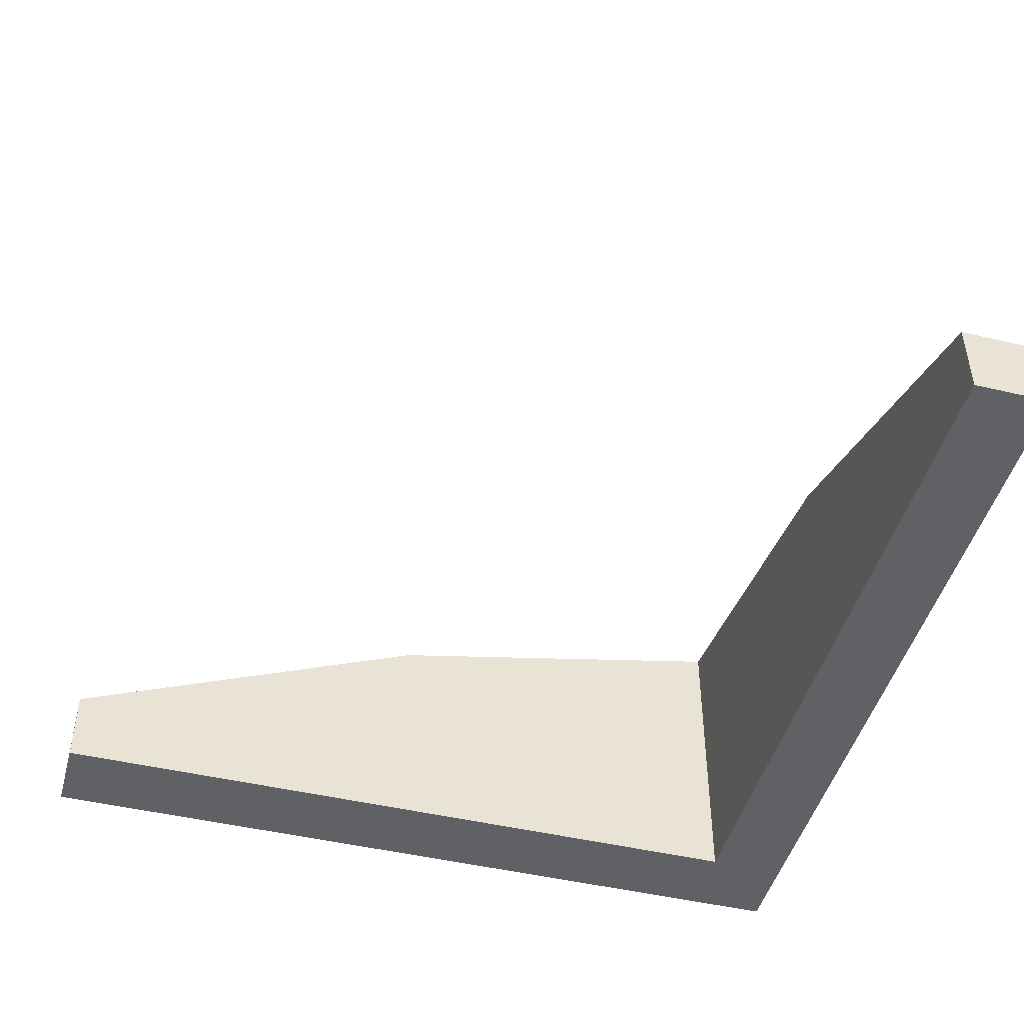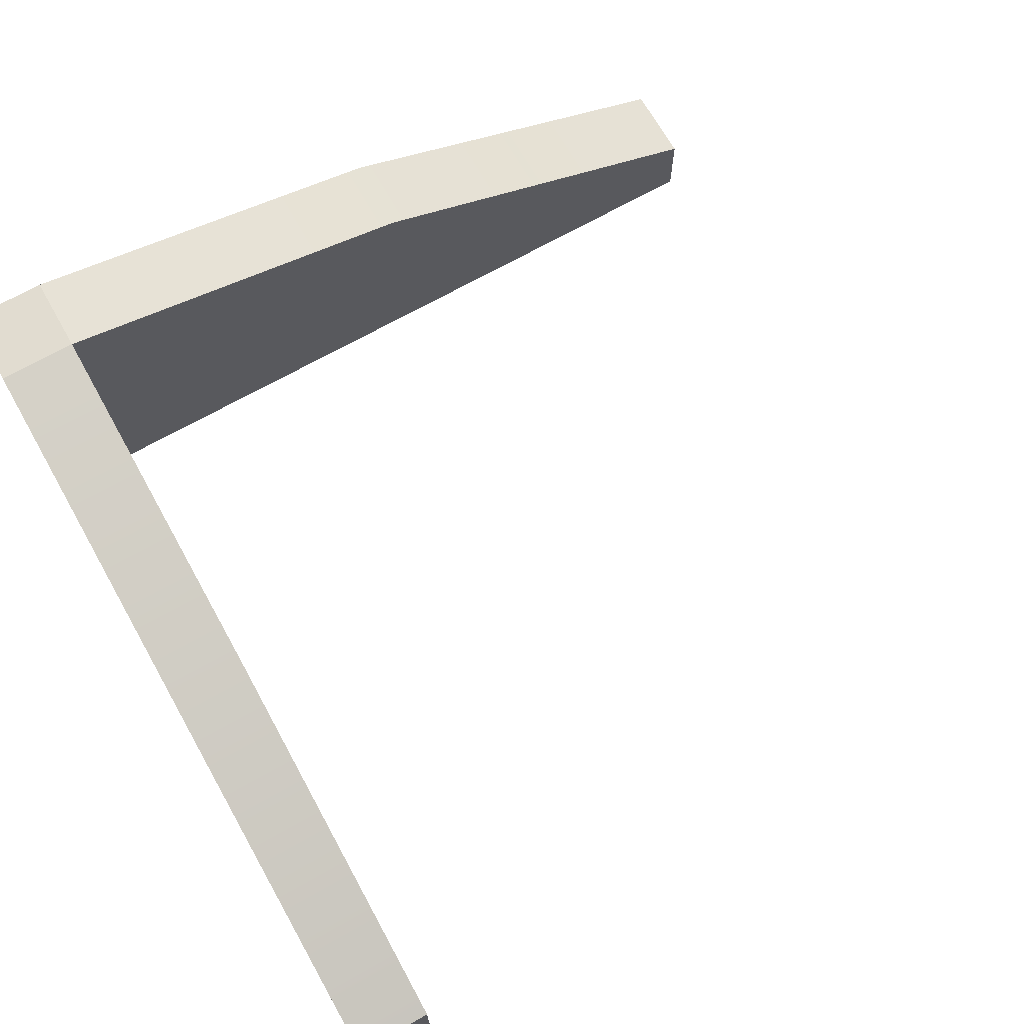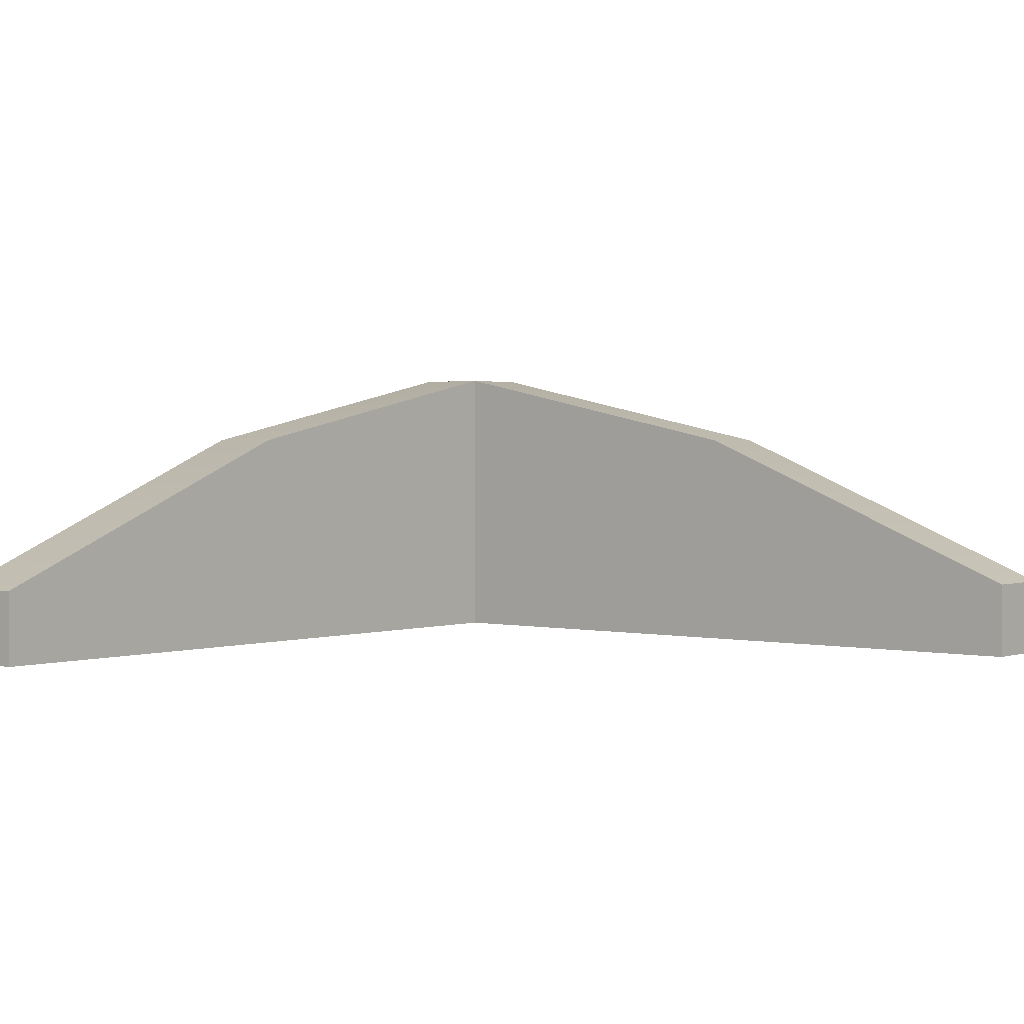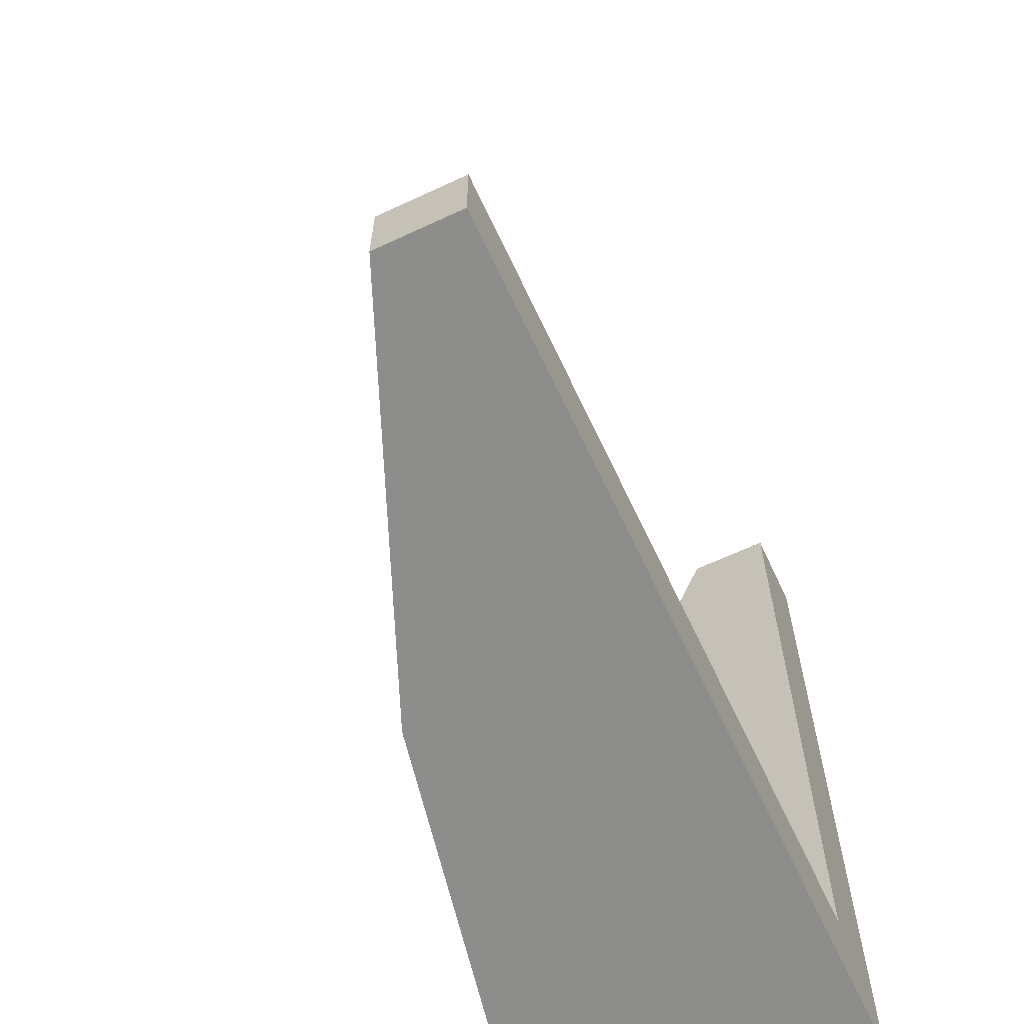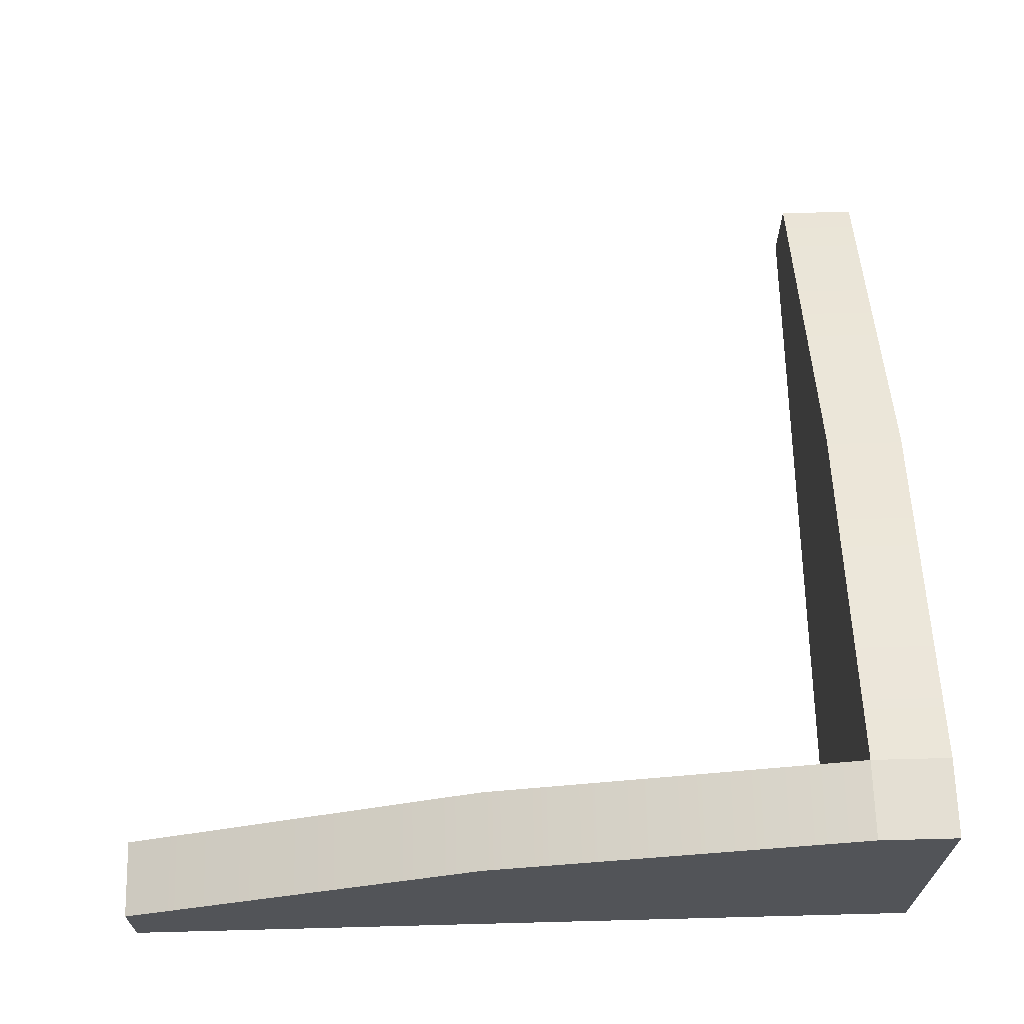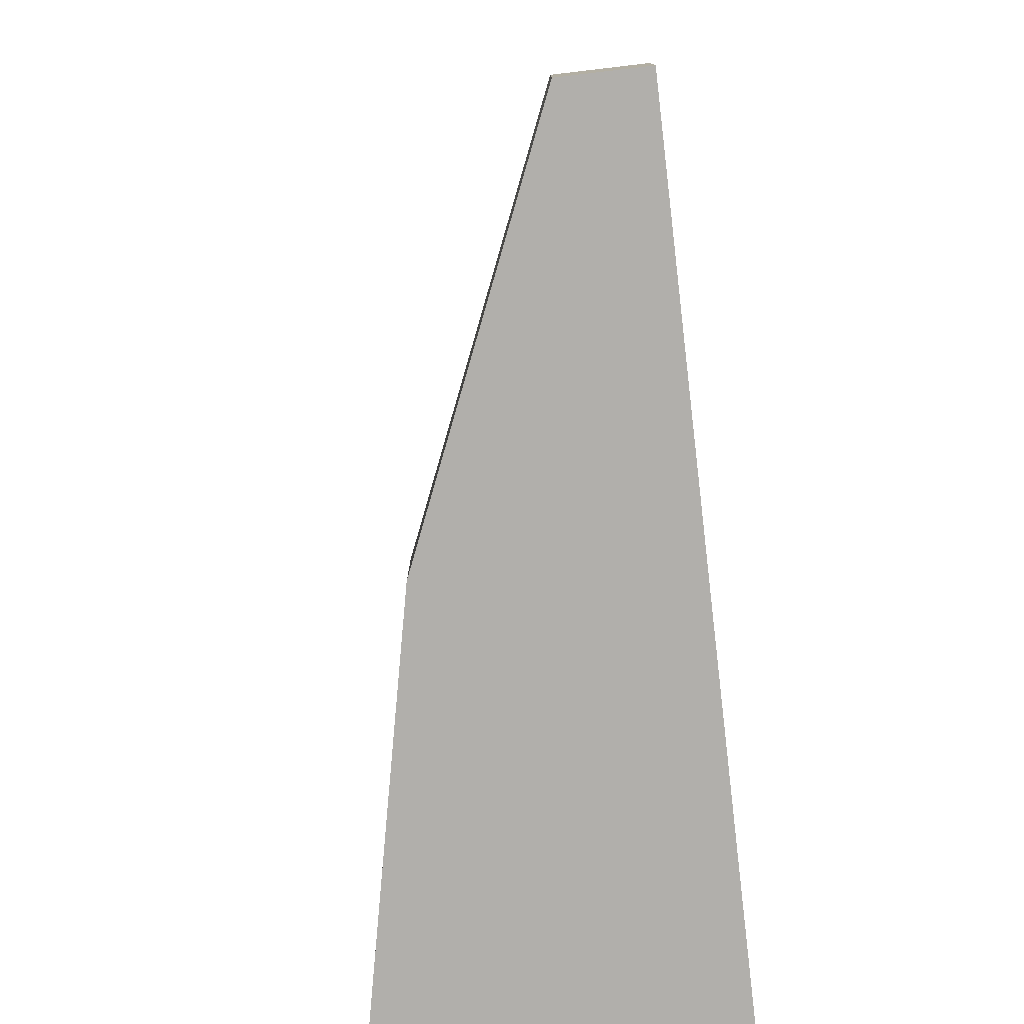
<metadata>
{"format":"obj","ext":"obj","renderer":"f3d","projection":"perspective","resolution":1024,"background":"white","views":[{"elev":-46.6,"azim":-15.1,"up":"+Y"},{"elev":69.4,"azim":-119.5,"up":"+Y"},{"elev":1.6,"azim":-50.9,"up":"+Y"},{"elev":-64.5,"azim":-64.9,"up":"+Z"},{"elev":66.8,"azim":88.5,"up":"+Y"},{"elev":-78.3,"azim":-83.3,"up":"+Z"}]}
</metadata>
<code>
o Cube.001
v 1 -1 -1
v 1 -1 1
v -1 -1 1
v -1 -1 -1
v 1 7 -1
v -1 7 -1
v -1 7 1
v 1 7 1
v -1 1 20
v 1 1 20
v -20 1 -1
v -20 1 1
v -20 -1 1
v -20 -1 -1
v 1 -1 20
v -1 -1 20
v 1 -1 10.5
v -1 5 10.5
v -1 -1 10.5
v 1 5 10.5
v -10.5 5 1
v -10.5 5 -1
v -10.5 -1 -1
v -10.5 -1 1
f 1 2 3 4
f 5 6 7 8
f 1 5 8 2
f 20 18 9 10
f 21 22 11 12
f 5 1 4 6
f 13 12 11 14
f 22 23 14 11
f 24 21 12 13
f 23 24 13 14
f 15 10 9 16
f 18 19 16 9
f 17 20 10 15
f 19 17 15 16
f 3 2 17 19
f 2 8 20 17
f 7 3 19 18
f 8 7 18 20
f 4 3 24 23
f 3 7 21 24
f 6 4 23 22
f 7 6 22 21

</code>
